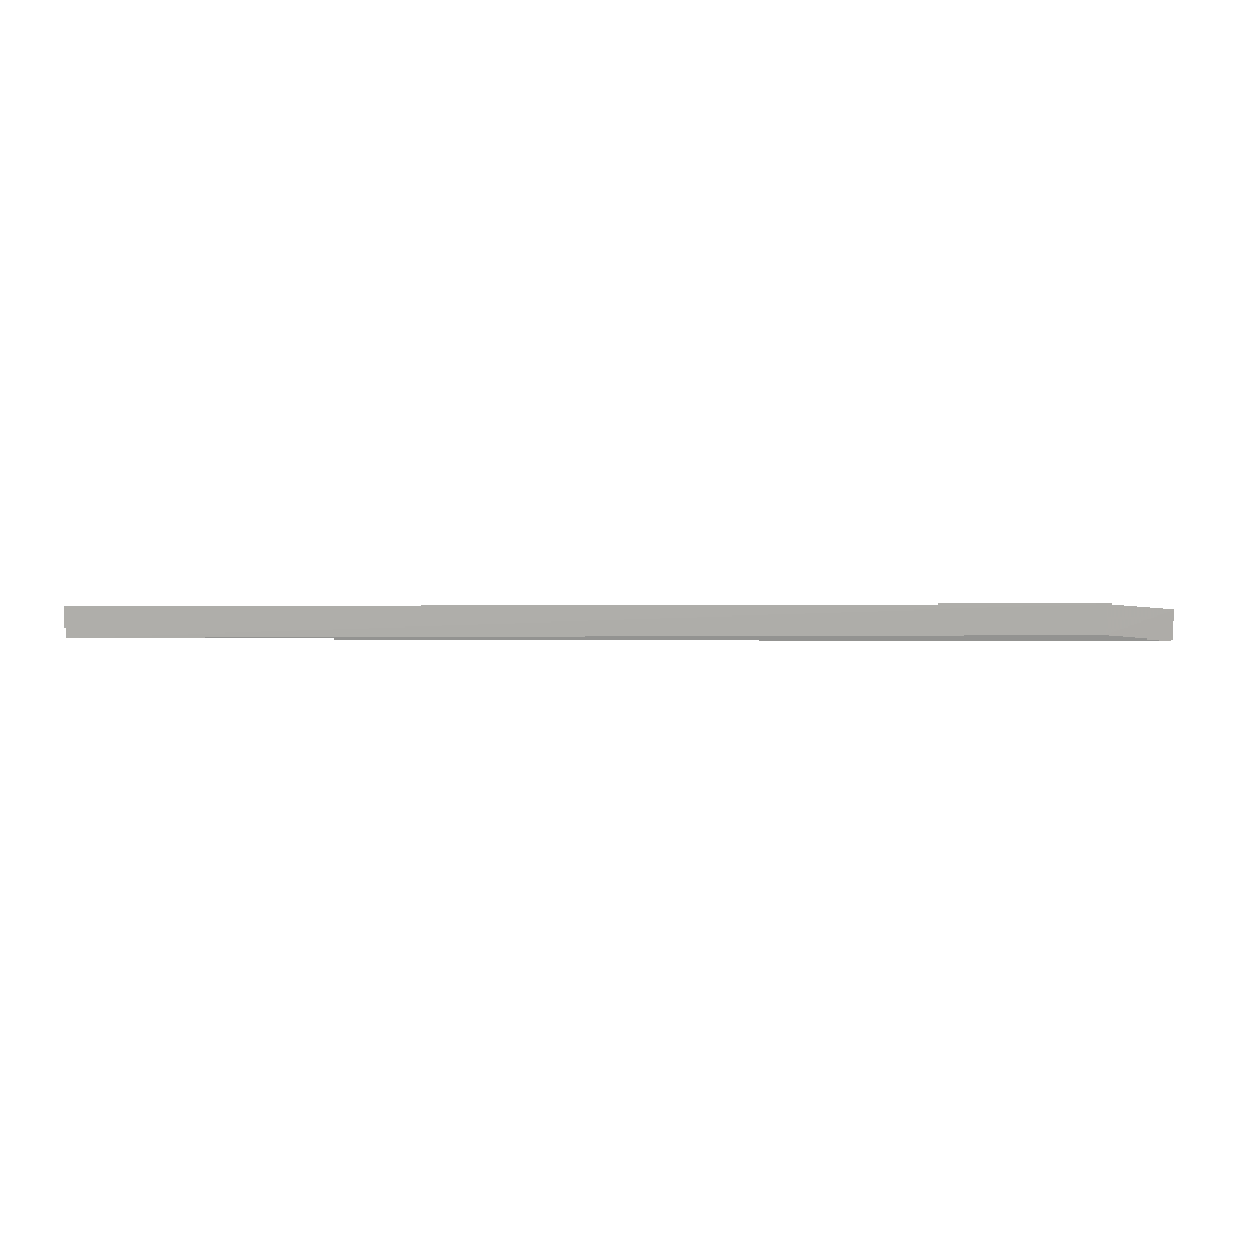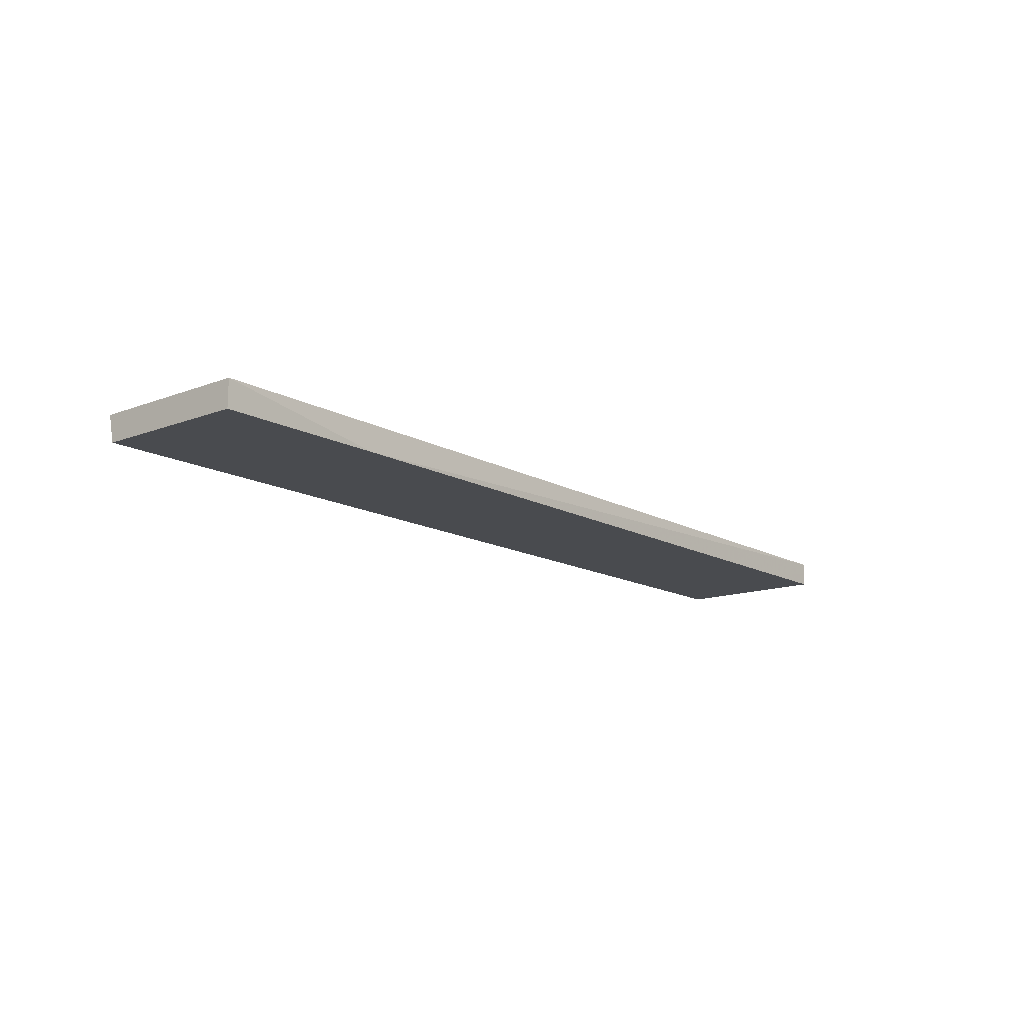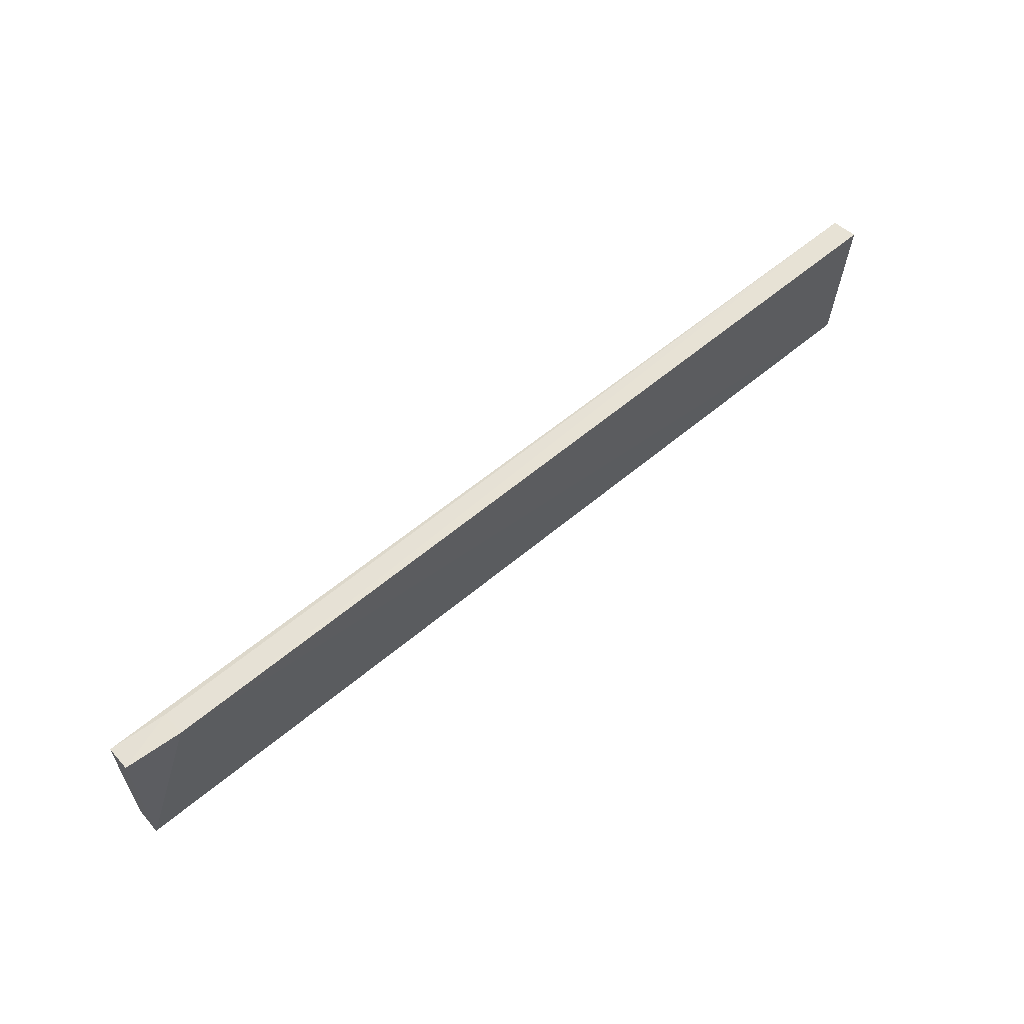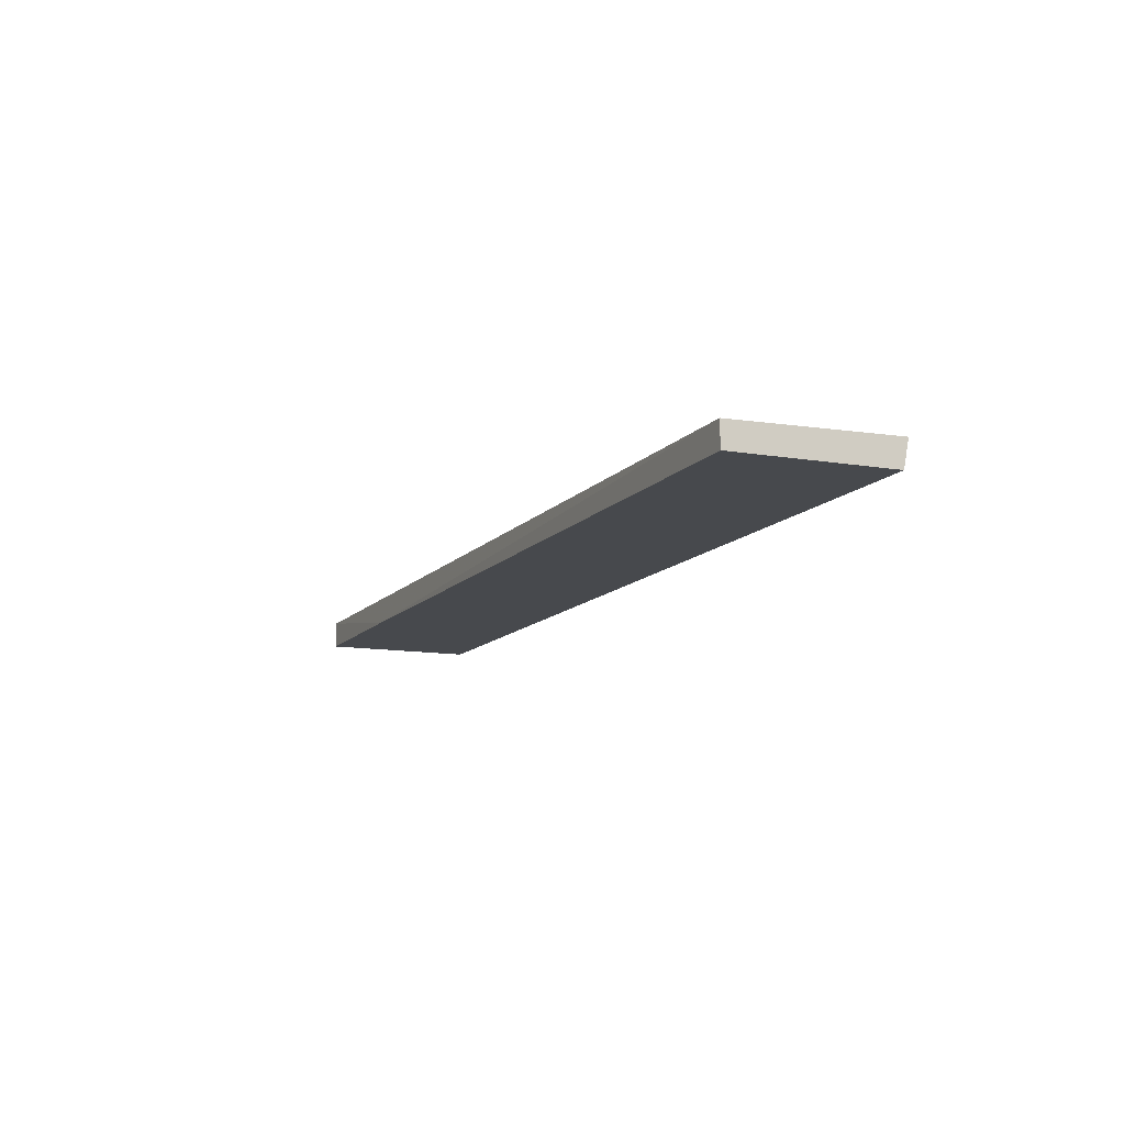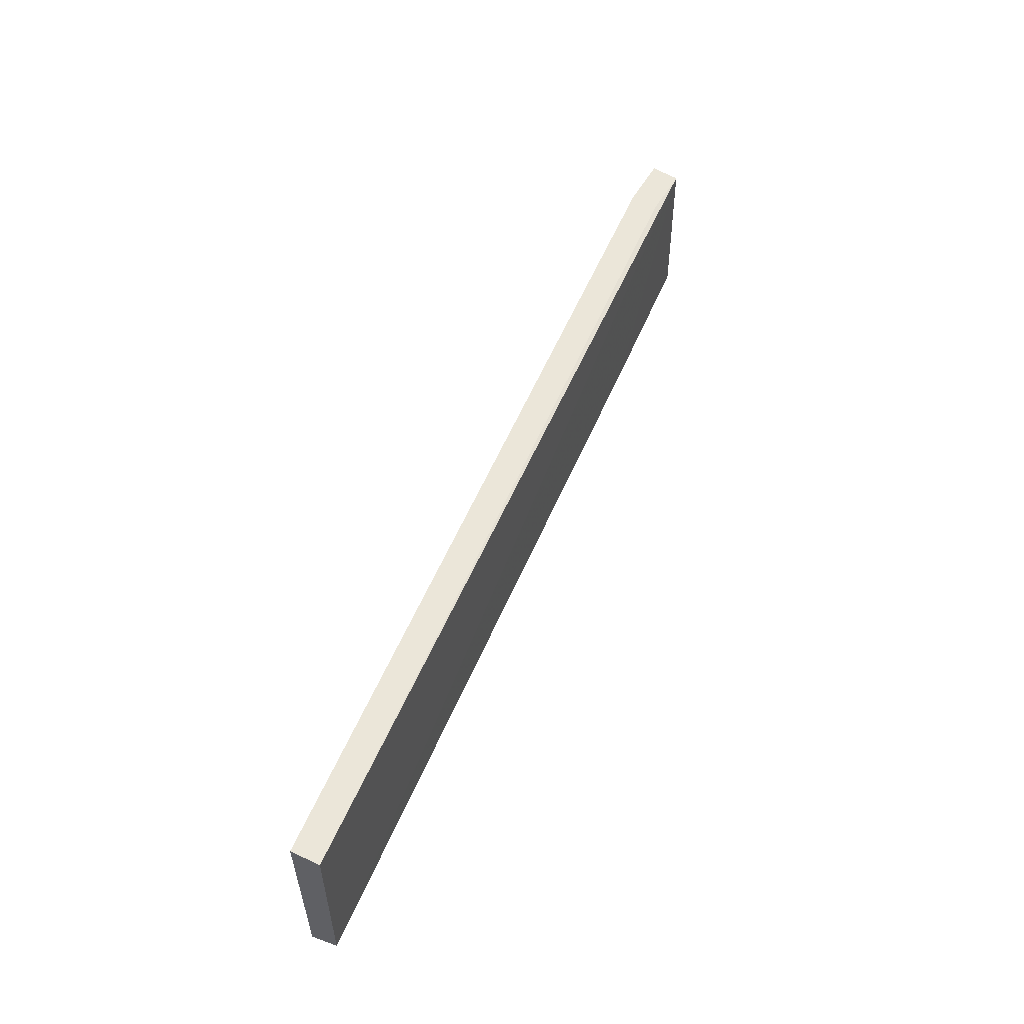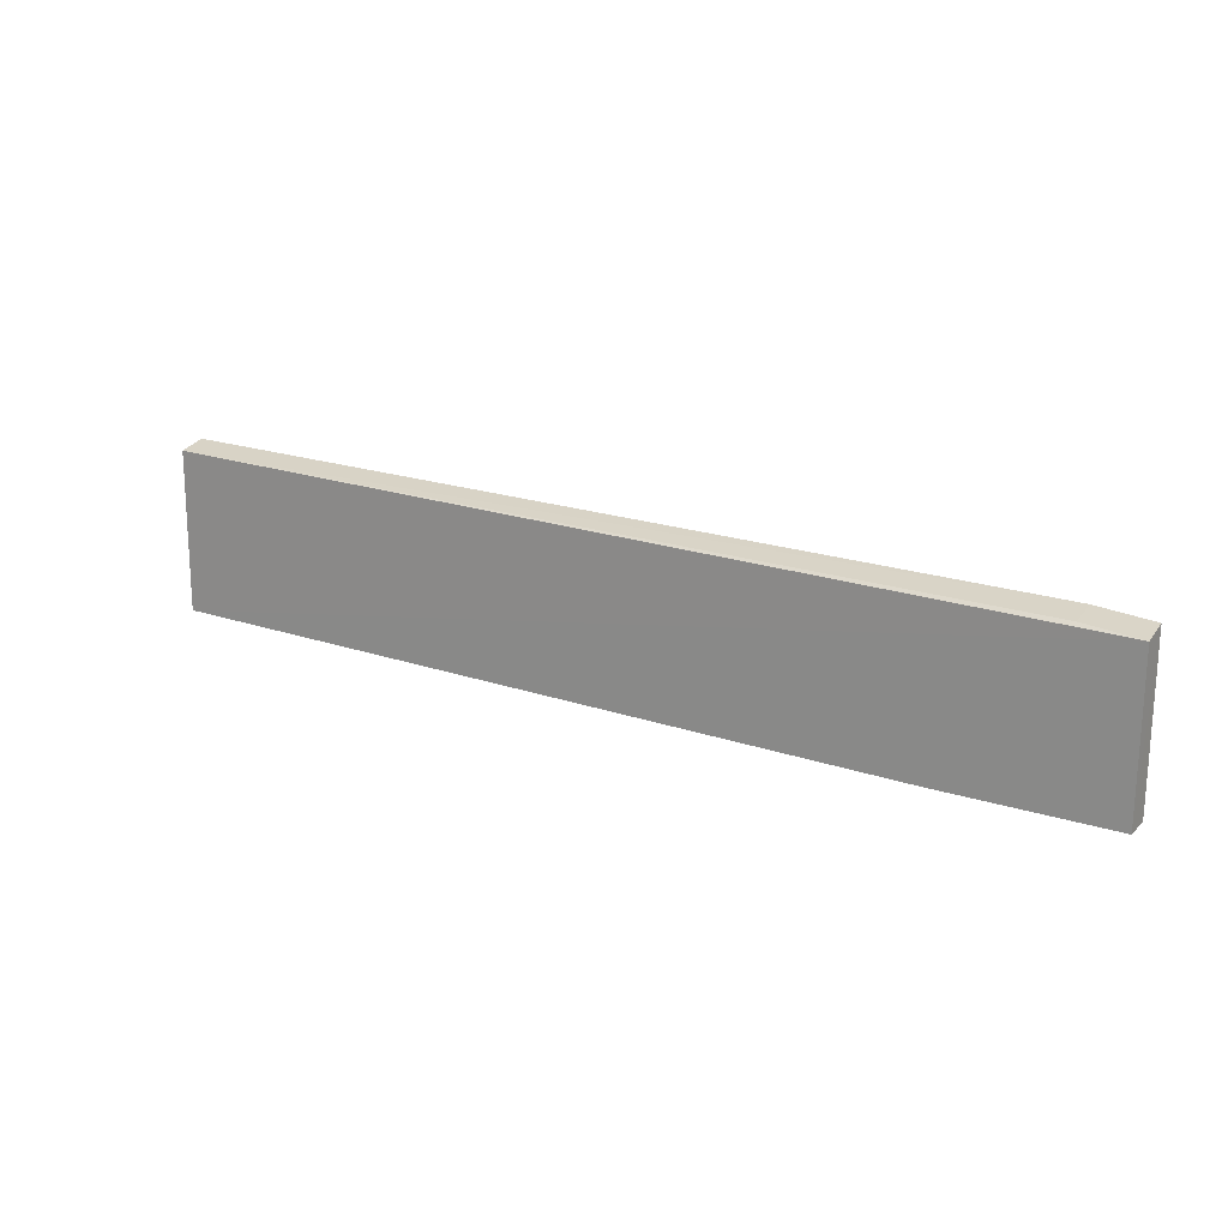
<metadata>
{"format":"obj","ext":"obj","renderer":"f3d","projection":"perspective","resolution":1024,"background":"white","views":[{"elev":1.1,"azim":-1.1,"up":"+Y"},{"elev":-14.4,"azim":130.4,"up":"+Y"},{"elev":59.6,"azim":139.5,"up":"+Z"},{"elev":-12.1,"azim":-113.7,"up":"+Y"},{"elev":52.1,"azim":-68.3,"up":"+Z"},{"elev":19.8,"azim":31.0,"up":"+Z"}]}
</metadata>
<code>
v 0.07956 -0.05298 0.02883
v 0.07955 -0.05668 0.02802
v 0.07955 -0.05306 0.006651
v -0.04833 -0.05309 0.007649
v -0.04839 -0.05621 0.02949
v 0.05632 -0.05677 0.006587
v 0.07172 -0.05224 0.0292
v 0.07956 -0.05678 0.006671
v -0.04834 -0.05646 0.007699
v -0.04838 -0.05248 0.03025
v 0.07166 -0.05591 0.02842
f 6 4 3
f 7 1 3
f 7 3 4
f 8 6 3
f 8 2 6
f 8 1 2
f 8 3 1
f 9 4 6
f 9 6 2
f 9 2 5
f 10 7 4
f 10 5 7
f 10 9 5
f 10 4 9
f 11 7 5
f 11 5 2
f 11 2 1
f 11 1 7

</code>
